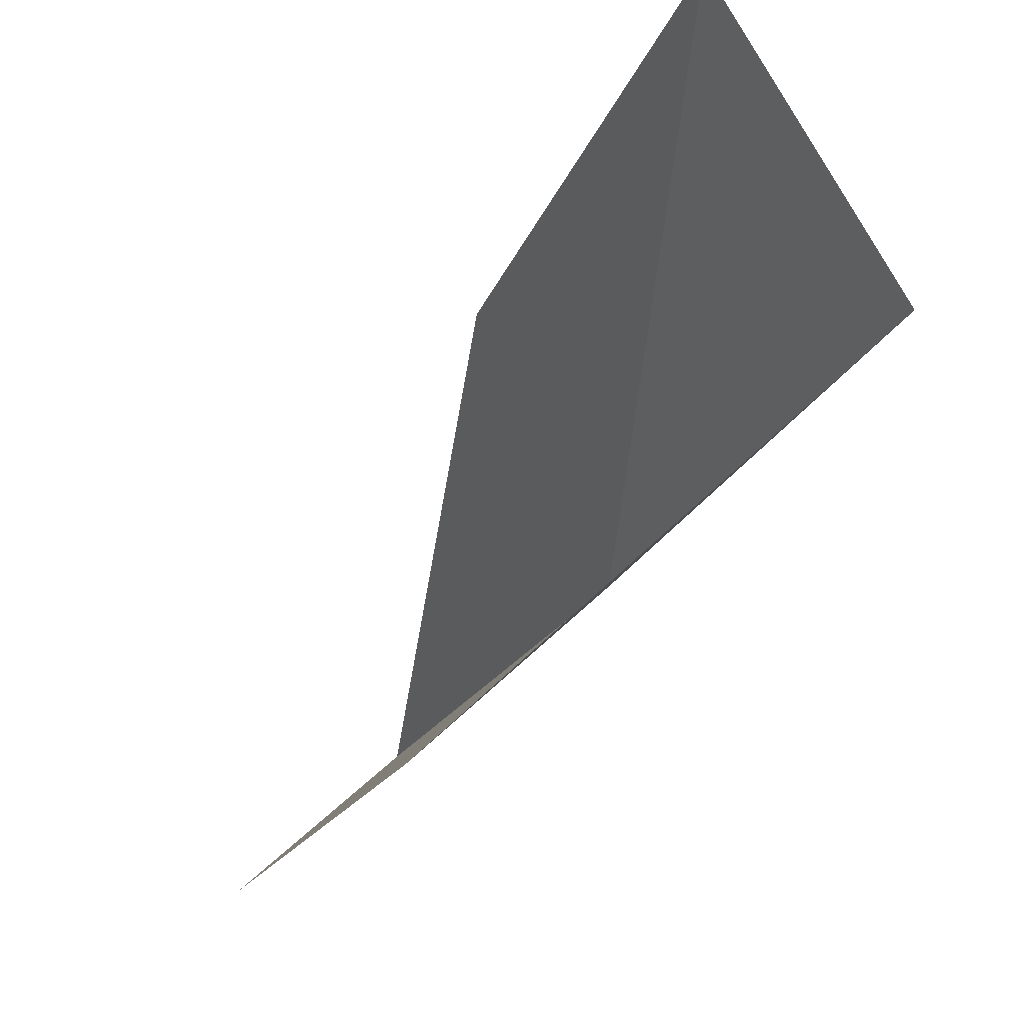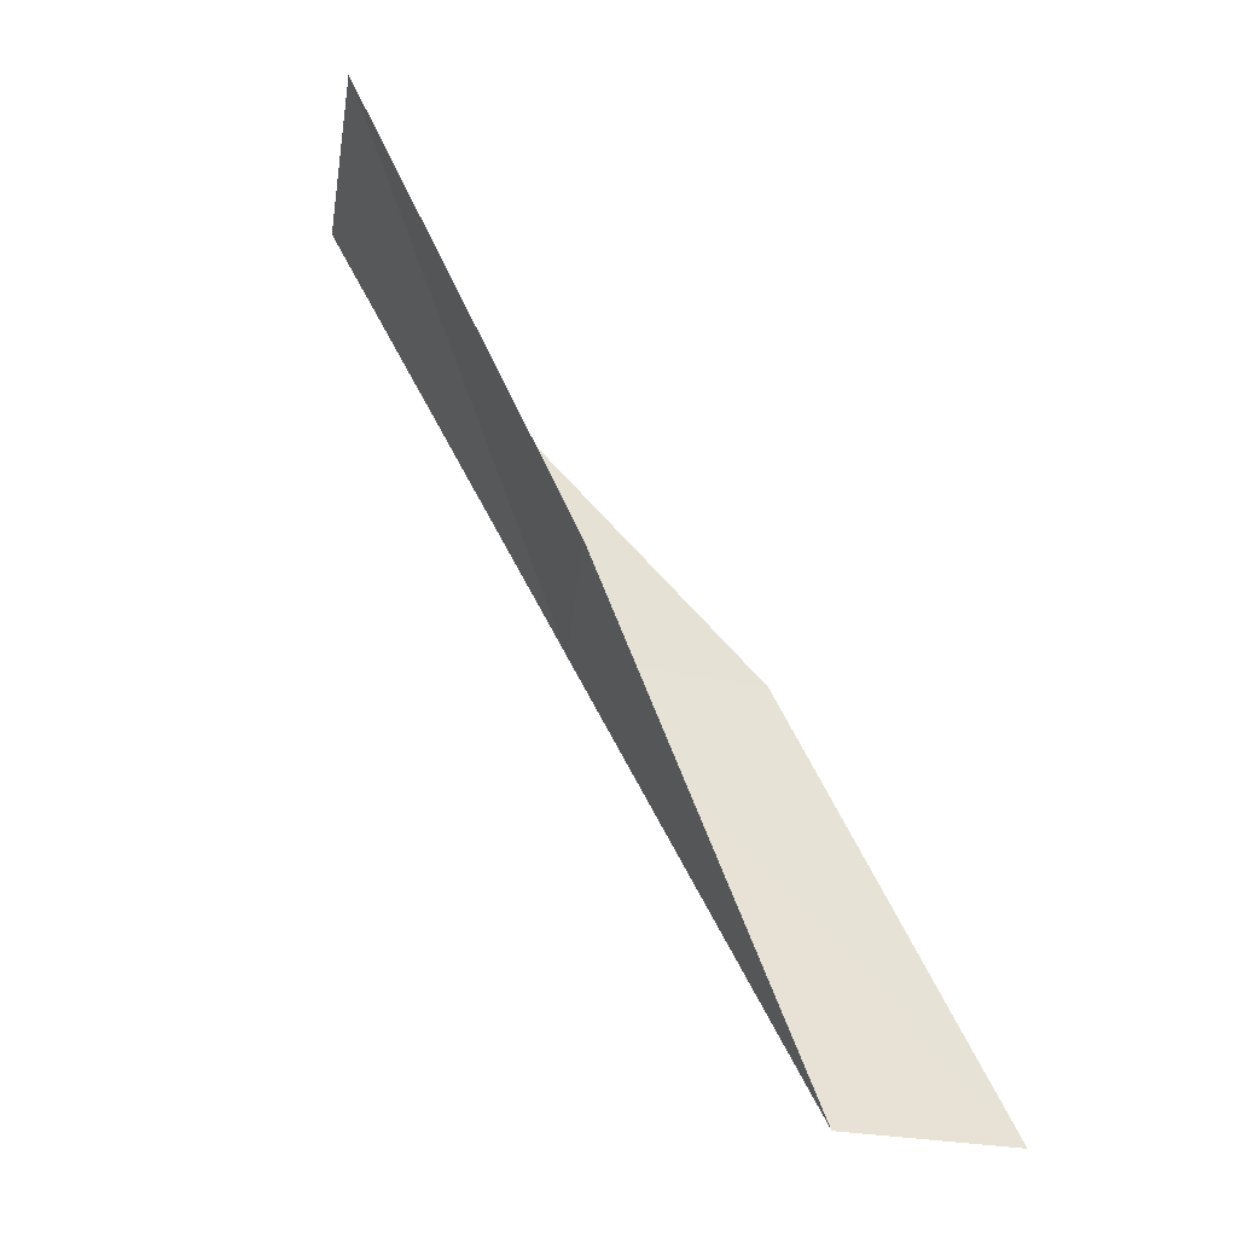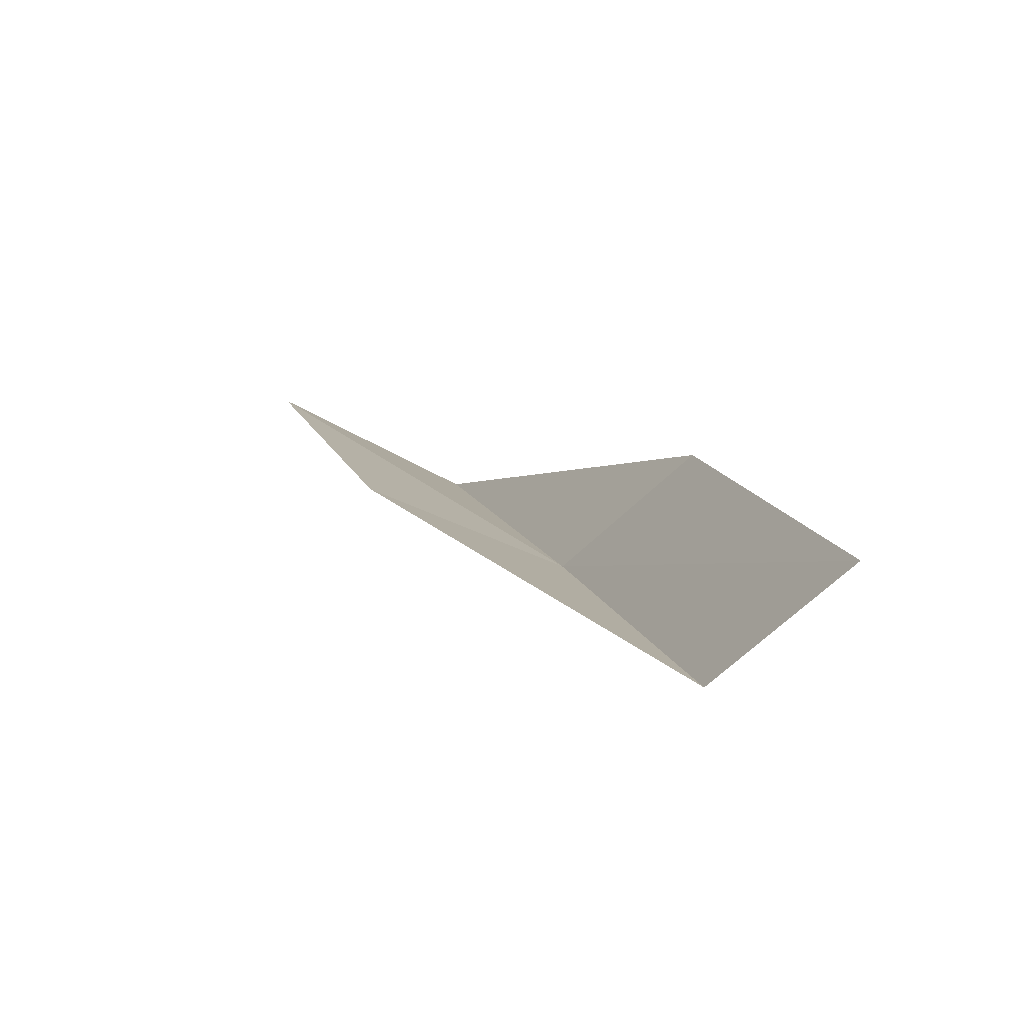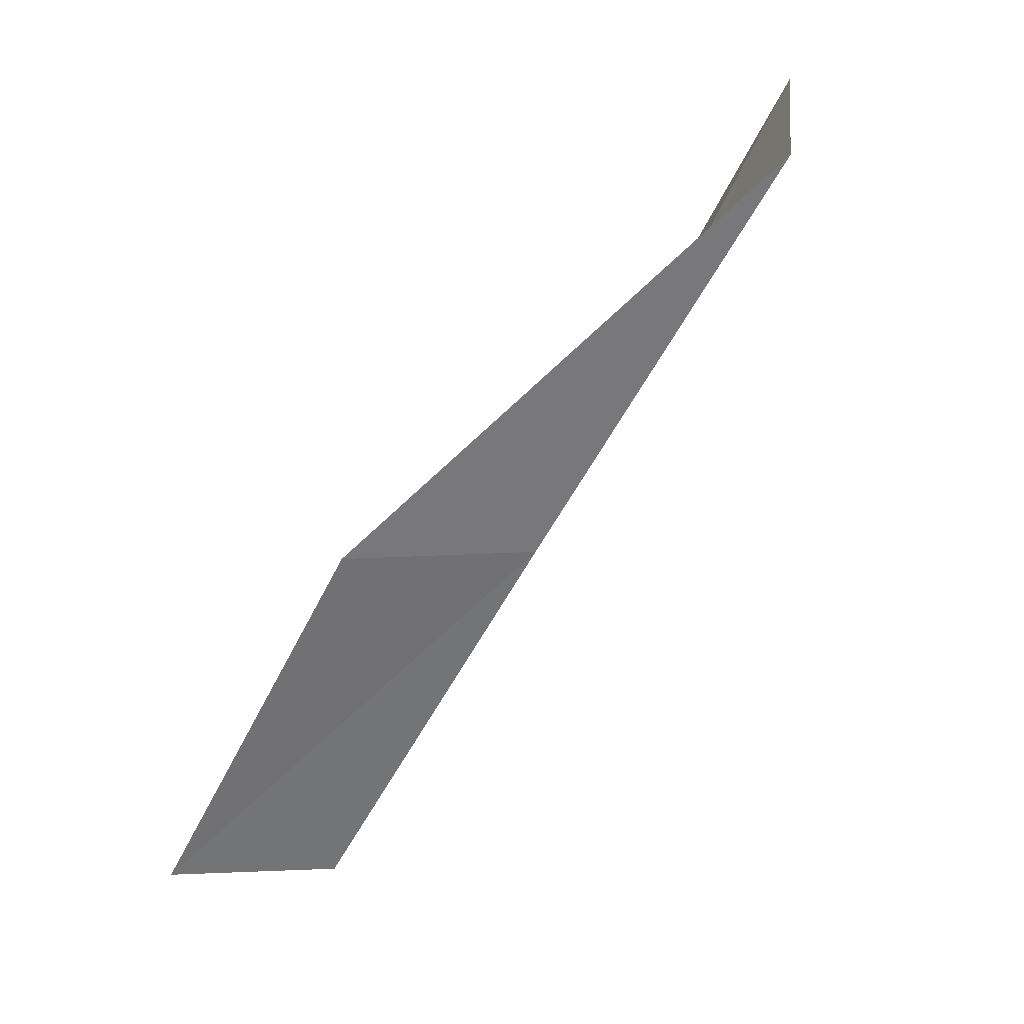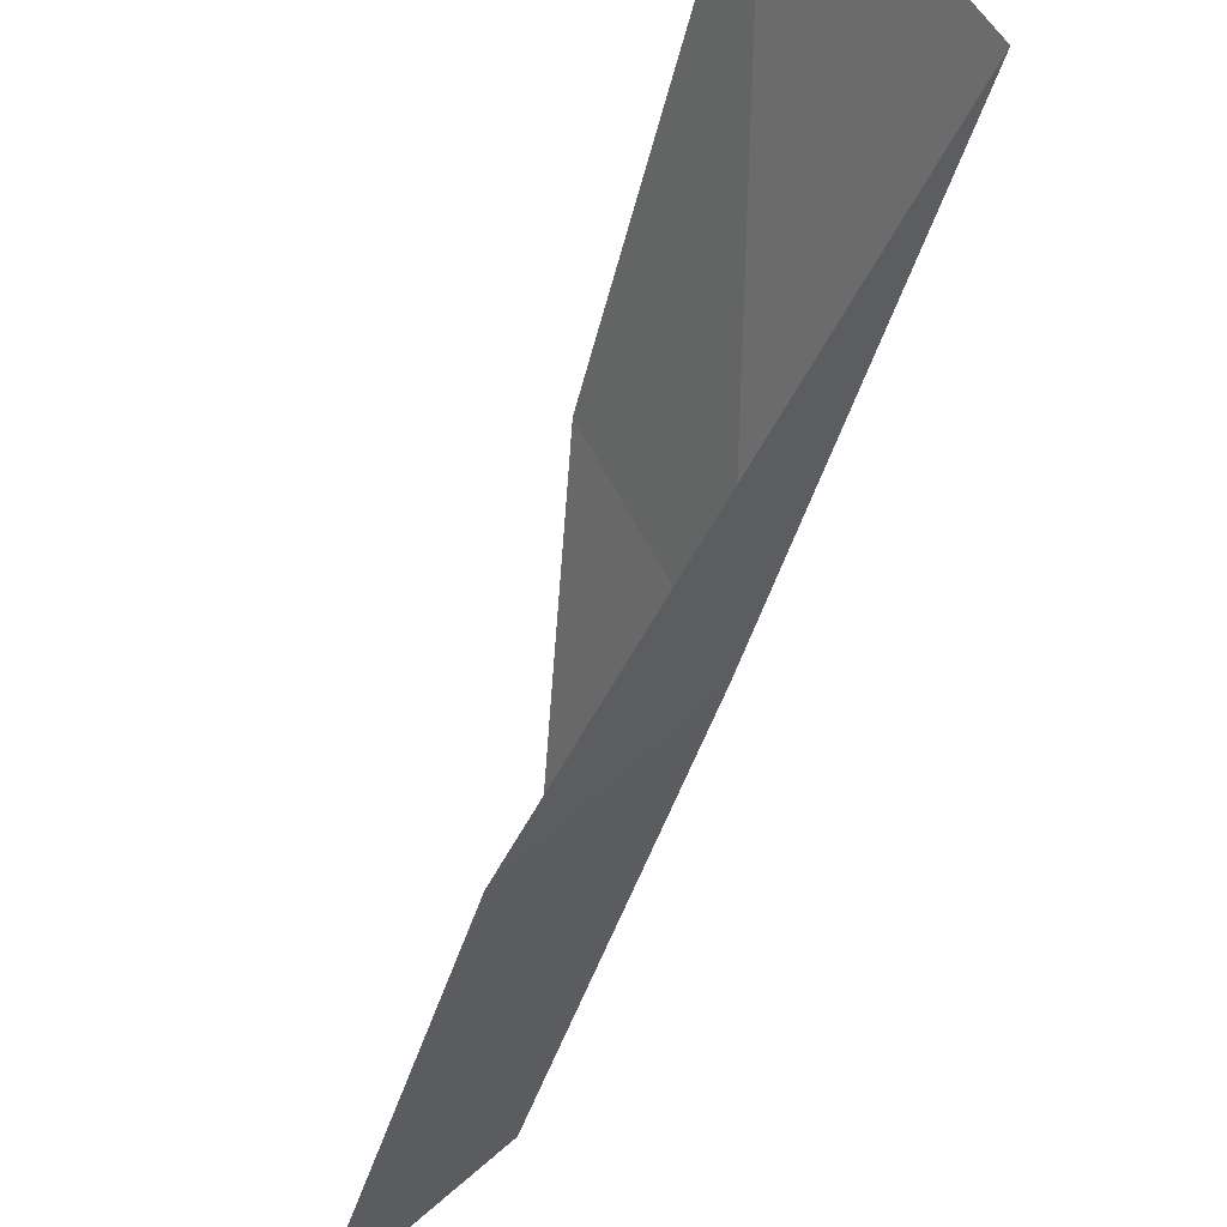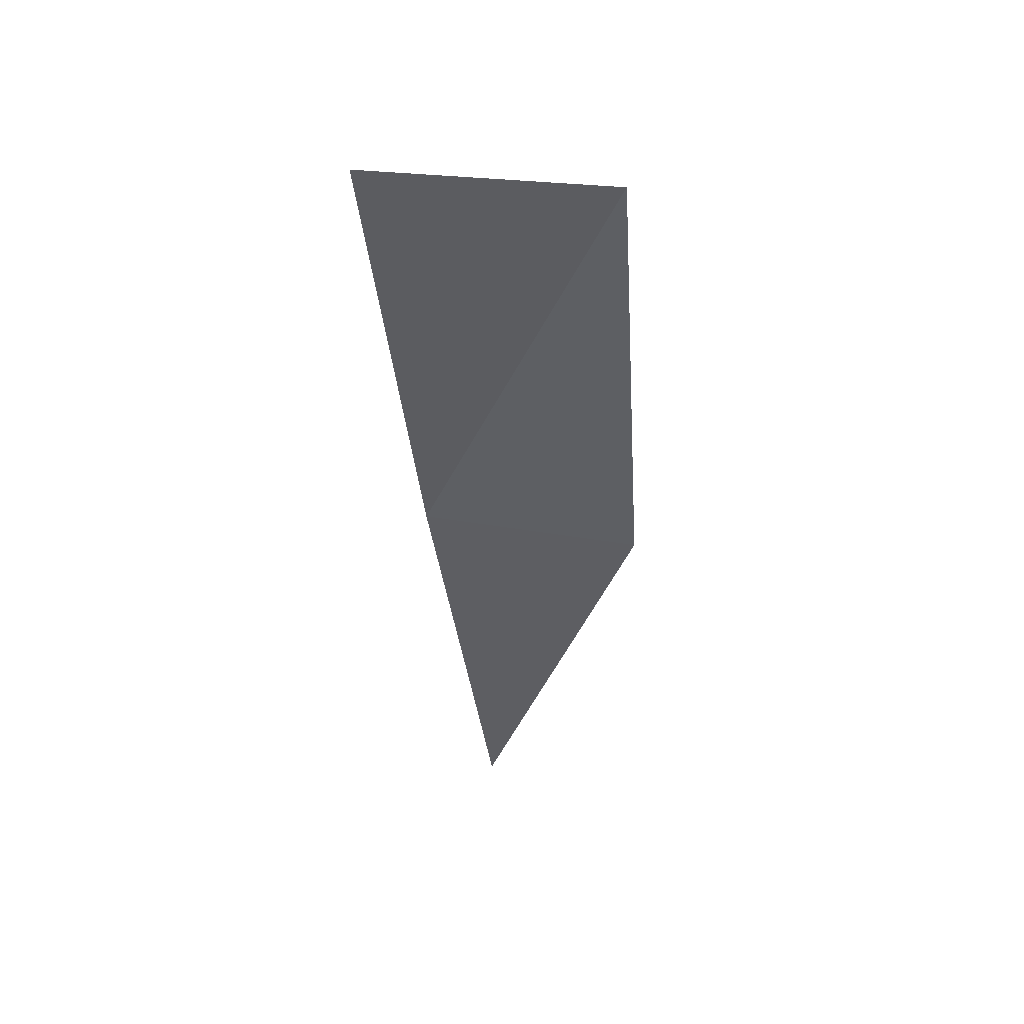
<metadata>
{"format":"obj","ext":"obj","renderer":"f3d","projection":"perspective","resolution":1024,"background":"white","views":[{"elev":-7.1,"azim":3.8,"up":"+Y"},{"elev":-25.9,"azim":-159.0,"up":"+Z"},{"elev":-53.8,"azim":-91.3,"up":"+Z"},{"elev":27.7,"azim":36.6,"up":"+Z"},{"elev":-31.0,"azim":8.2,"up":"+Y"},{"elev":23.1,"azim":134.6,"up":"+Z"}]}
</metadata>
<code>
v 35.83 -12.53 34.87
v 34.31 -13.85 34.87
v 37.85 -11.28 39.23
v 36.58 -9.096 39.23
v 34.83 -10.43 34.87
v 32.35 -14.81 30.51
v 33.78 -13.61 30.51
f 1 3 2
f 1 5 4
f 1 4 3
f 1 6 7
f 1 2 6
f 1 7 5

</code>
